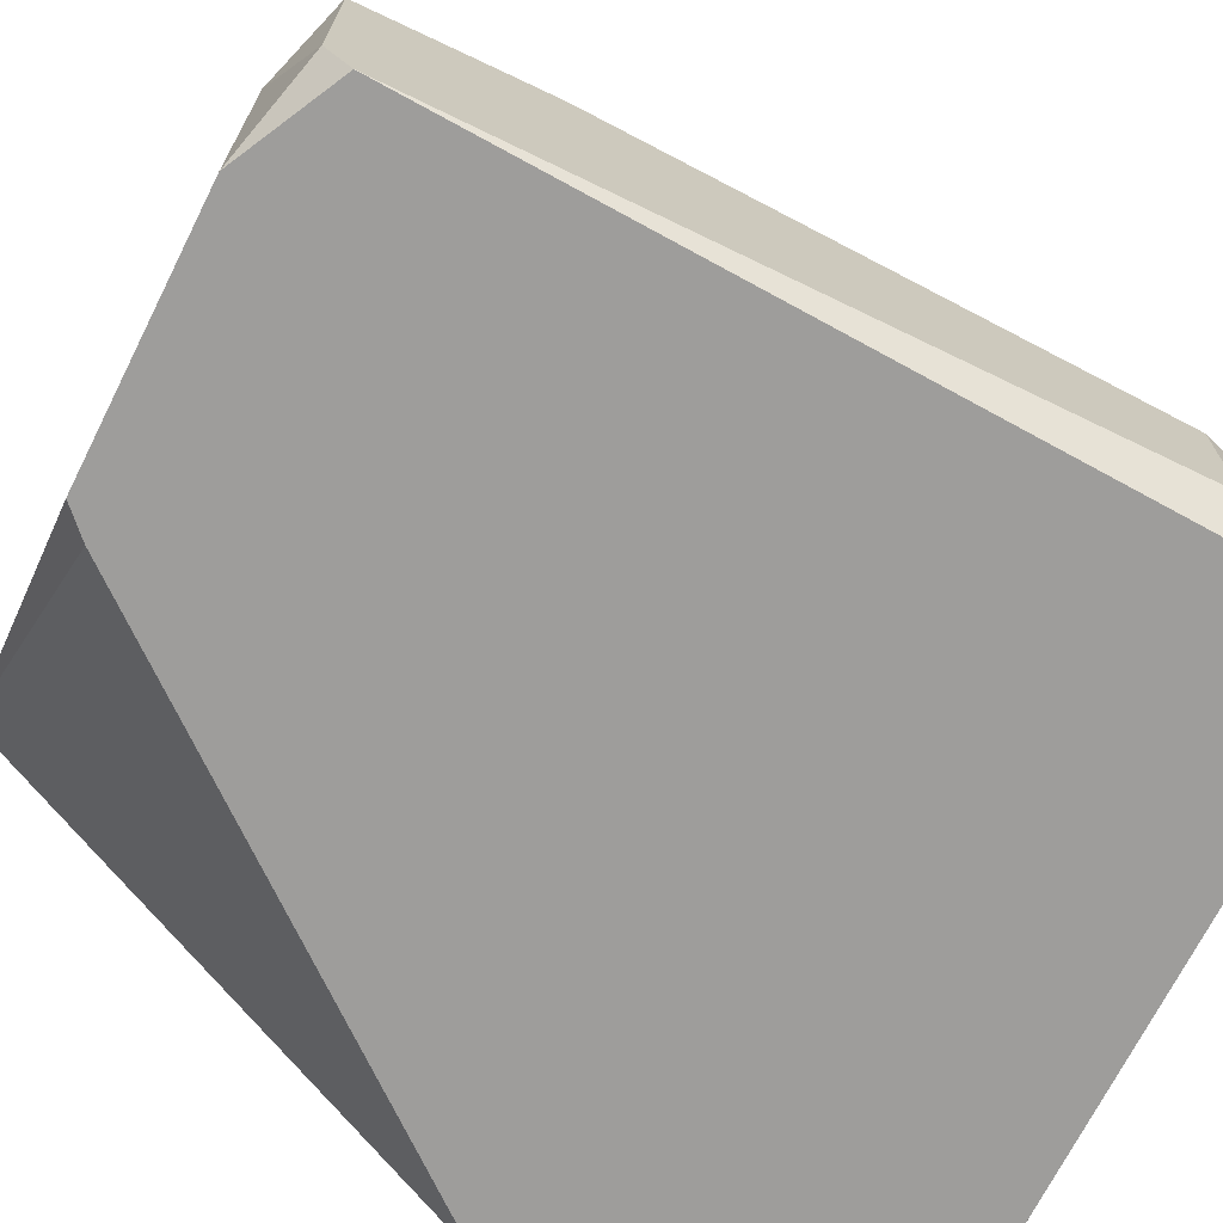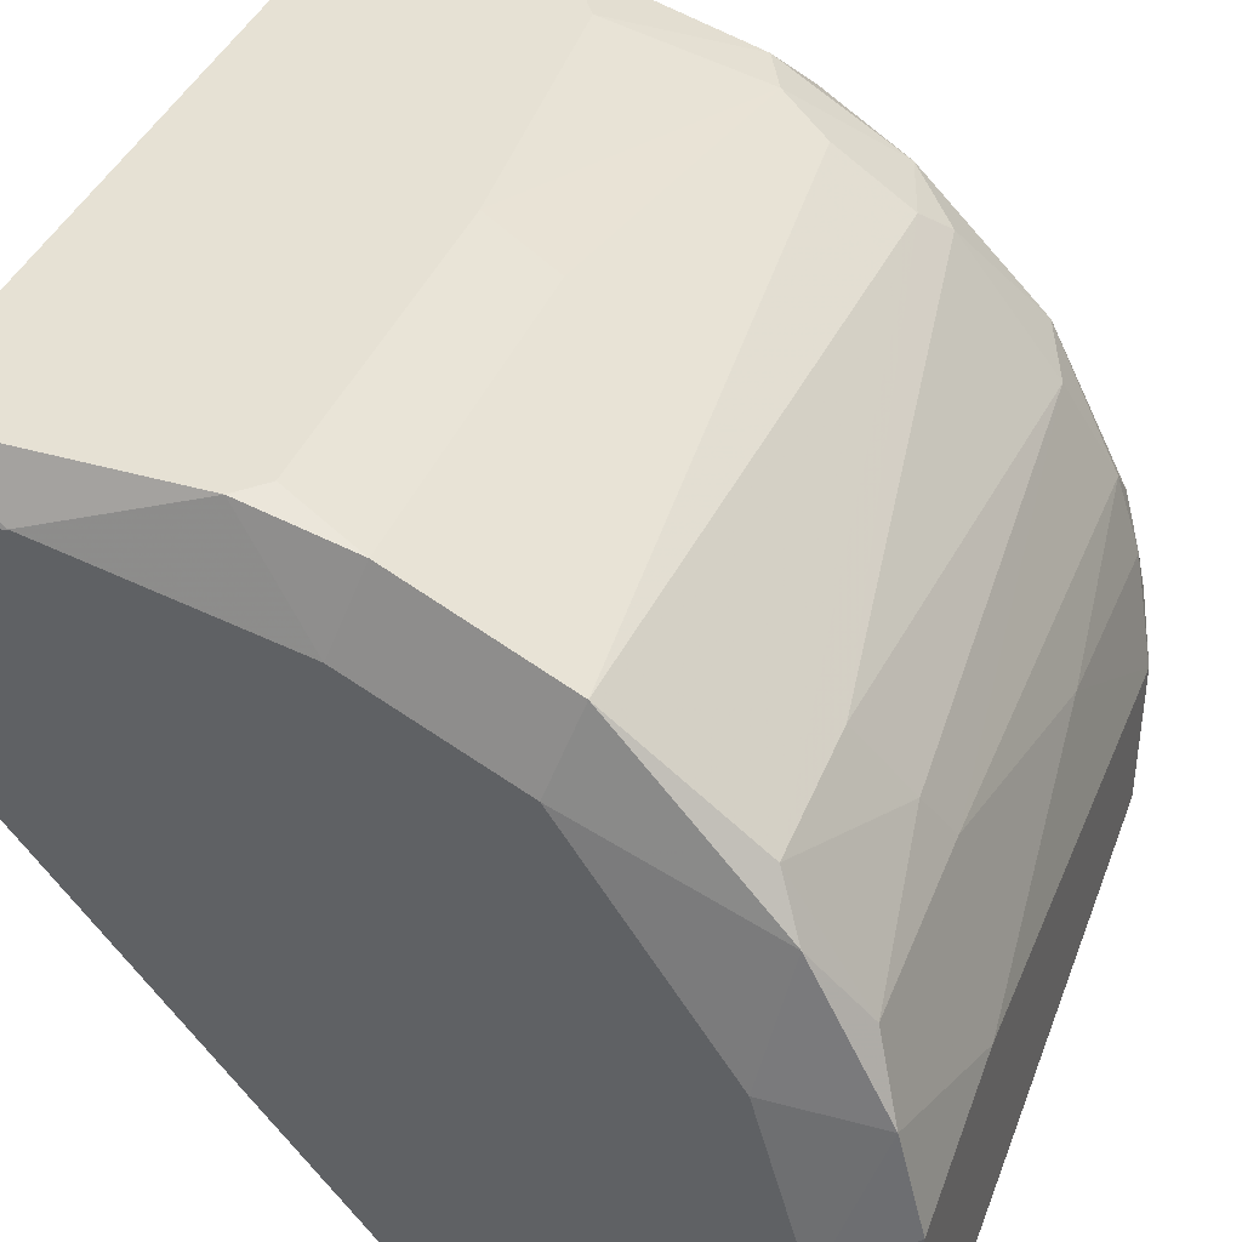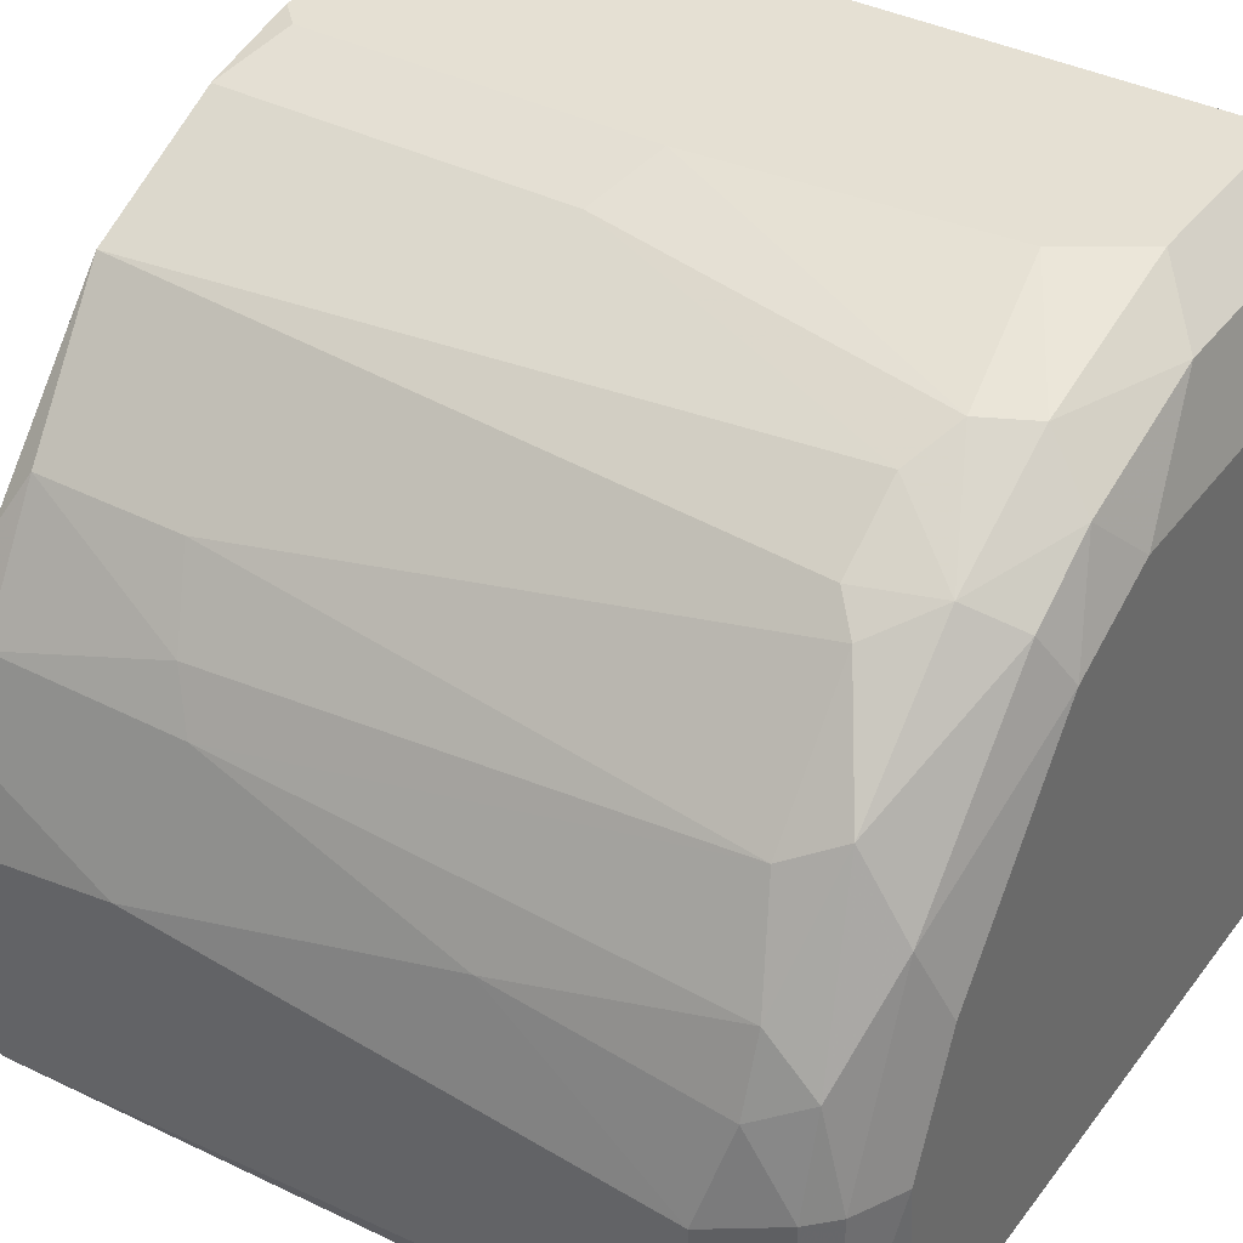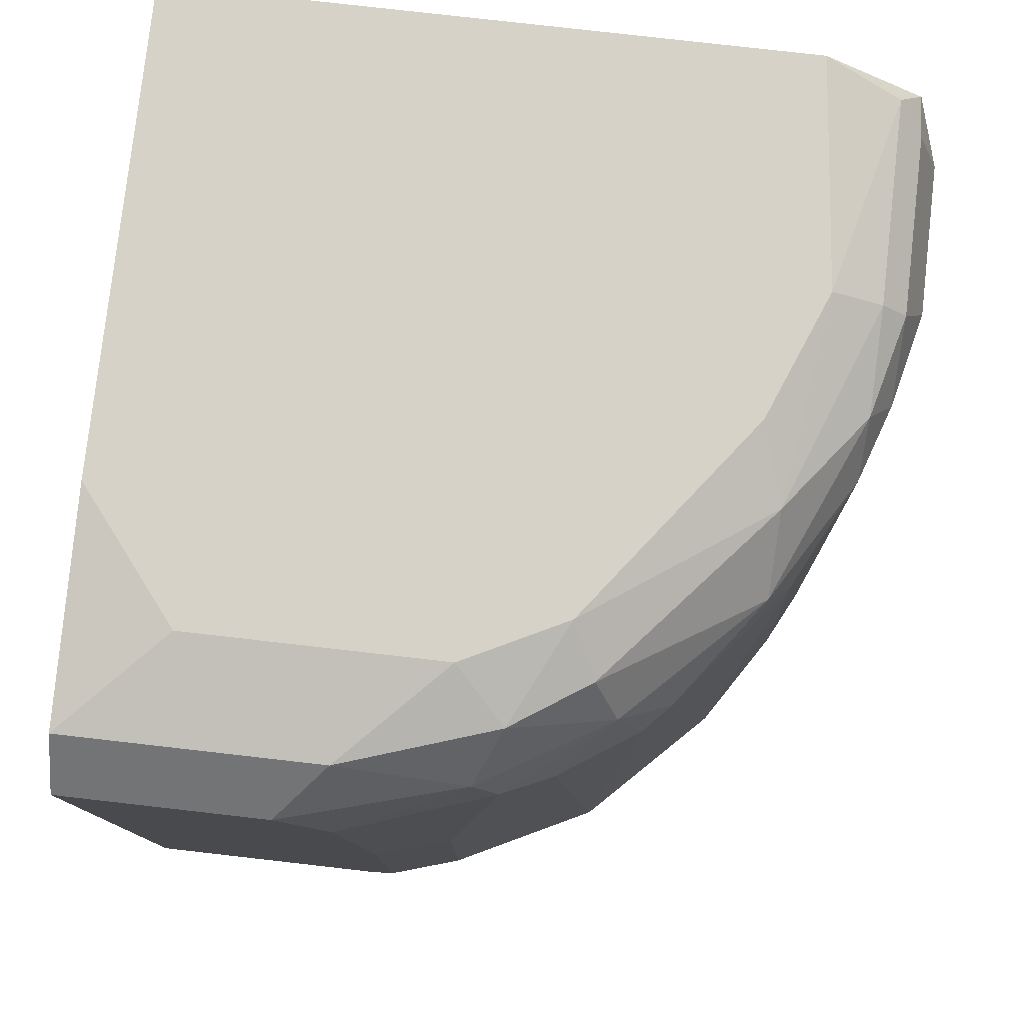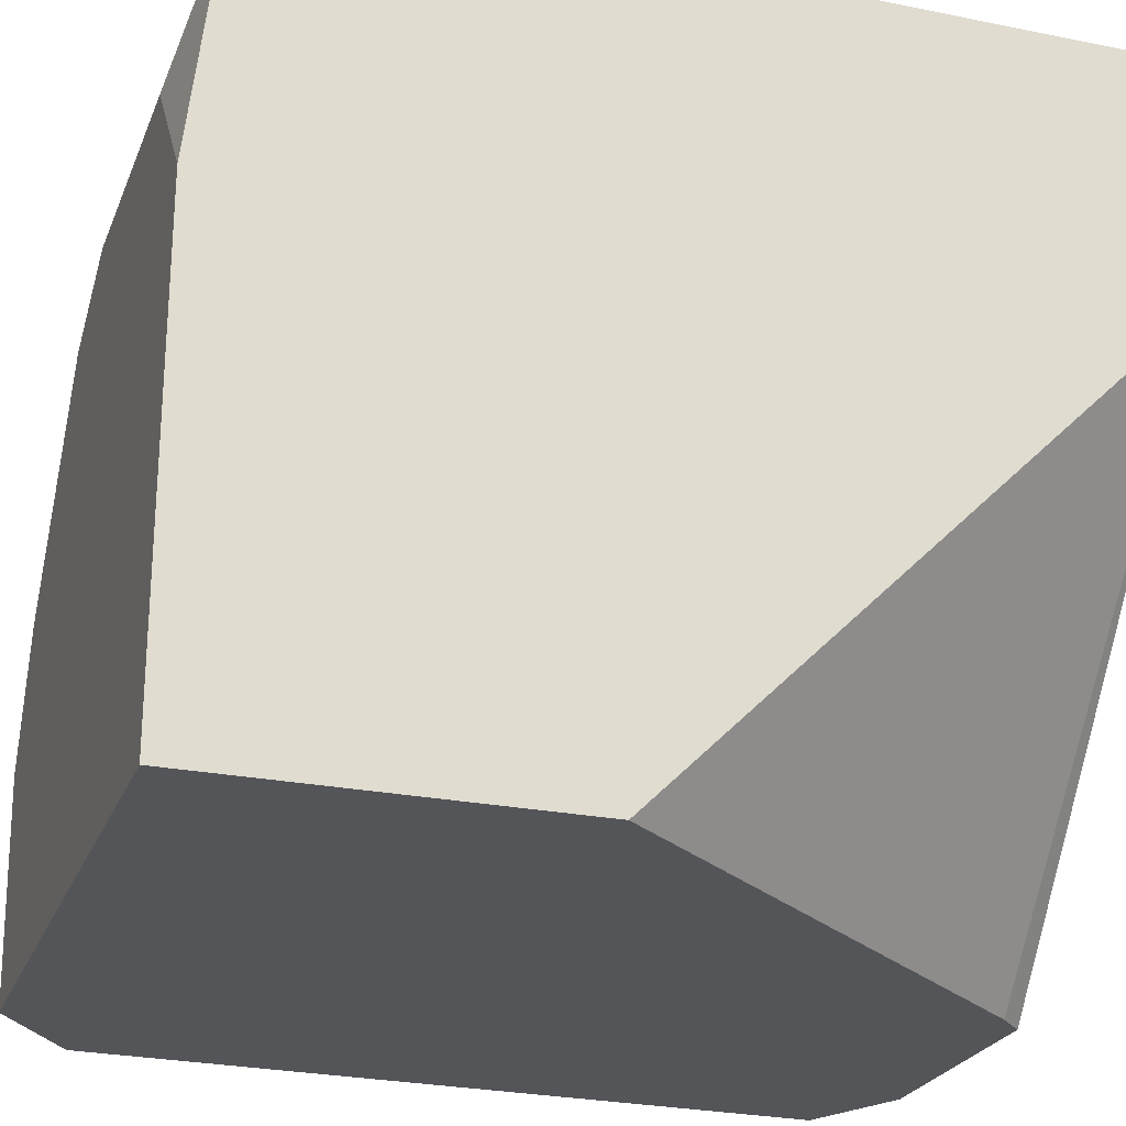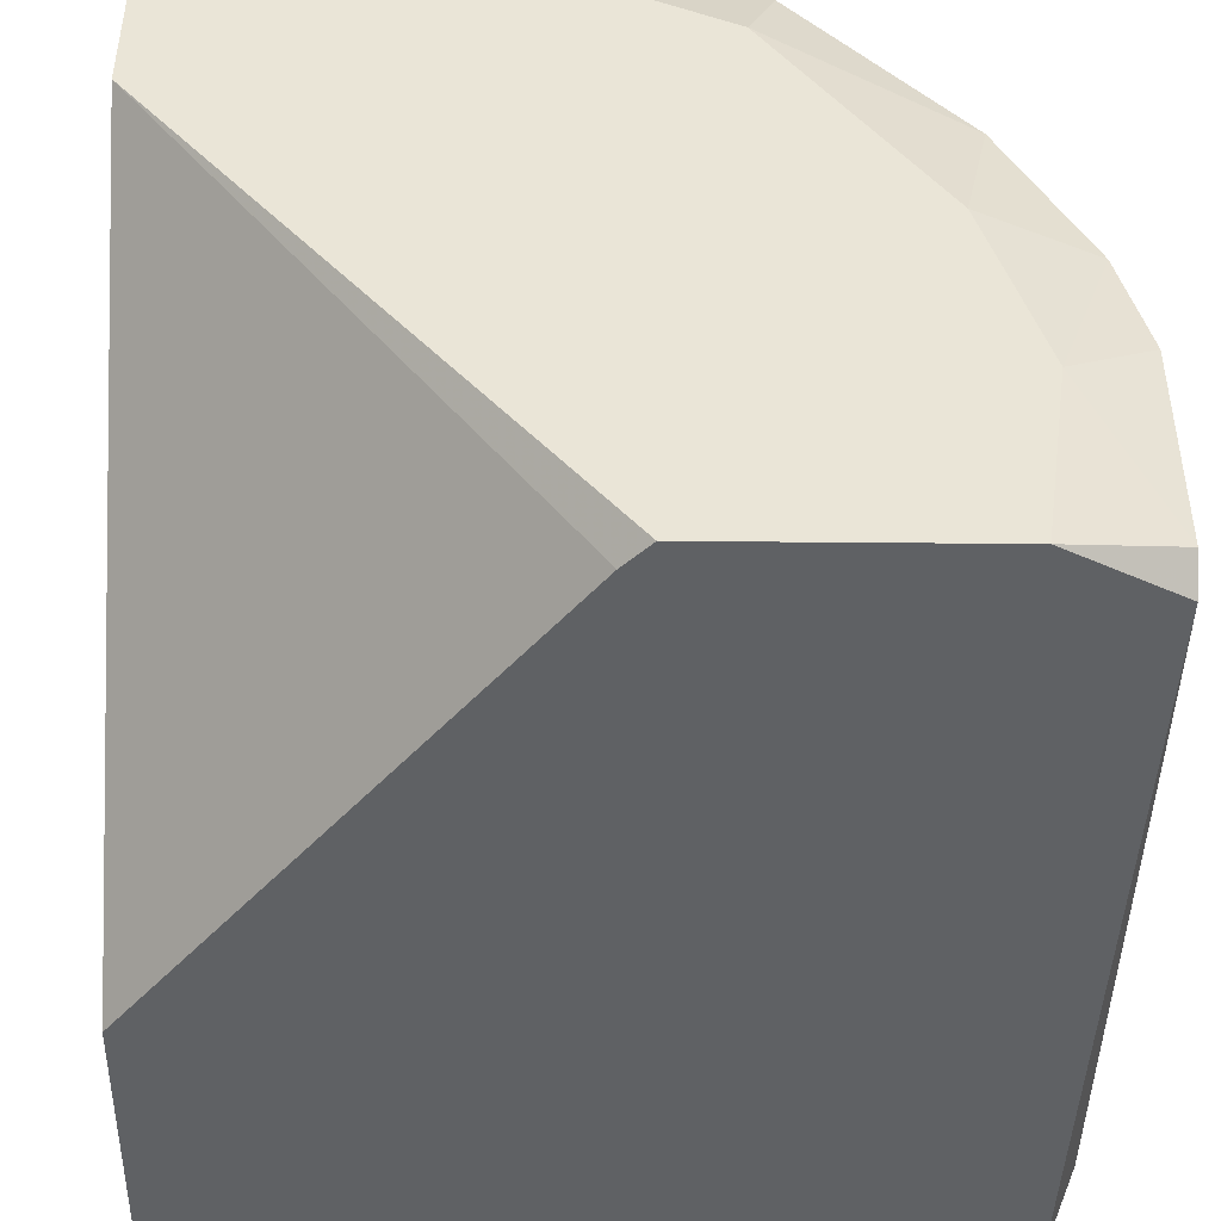
<metadata>
{"format":"obj","ext":"obj","renderer":"f3d","projection":"perspective","resolution":1024,"background":"white","views":[{"elev":-70.6,"azim":-116.7,"up":"+Y"},{"elev":39.1,"azim":-159.8,"up":"+Y"},{"elev":38.2,"azim":-57.0,"up":"+Y"},{"elev":78.6,"azim":-173.5,"up":"+Z"},{"elev":-24.7,"azim":71.7,"up":"+Y"},{"elev":-45.9,"azim":179.4,"up":"+Y"}]}
</metadata>
<code>
v -0.02818 0.002318 0.000865
v -0.01287 0.001093 0.02047
v -0.01287 -0.01054 0.02047
v -0.03063 -0.009315 0.01924
v -0.02267 -0.01054 -0.00036
v -0.01287 0.007834 0.000253
v -0.02206 0.006605 0.01863
v -0.03125 -0.01054 0.000865
v -0.01287 -0.01054 0.01189
v -0.03002 -0.001355 0.01801
v -0.01287 0.007834 0.01863
v -0.02145 0.007218 0.000253
v -0.01287 0.001705 -0.00036
v -0.02818 -0.01054 0.02047
v -0.03125 -0.00503 0.000253
v -0.02389 0.00293 0.02047
v -0.02573 0.004768 0.01679
v -0.02451 0.003543 -0.00036
v -0.019 0.007834 0.01679
v -0.03125 -0.005642 0.0174
v -0.02818 -0.000132 0.01985
v -0.02512 0.00538 0.000253
v -0.0288 -0.01054 -0.00036
v -0.01287 0.006605 0.01985
v -0.03002 -0.000745 0.000865
v -0.01961 0.007834 0.000865
v -0.0288 0.001093 0.0174
v -0.03063 -0.01054 0.01863
v -0.02267 0.006605 0.0174
v -0.01533 0.006605 -0.00036
v -0.019 0.006605 0.01985
v -0.03125 -0.009315 0.0174
v -0.0288 -0.00503 0.02047
v -0.03125 -0.004417 0.004541
v -0.02451 0.004155 0.01985
v -0.03063 -0.00503 0.01924
v -0.01533 0.004155 0.02047
v -0.02818 -0.001967 -0.00036
v -0.0288 0.001093 0.000253
v -0.02206 -0.01054 0.000253
v -0.02818 0.001705 0.01863
v -0.01777 0.007834 0.01863
v -0.03063 -0.00258 0.0125
v -0.02941 0.00048 0.005154
v -0.02635 0.004155 0.0174
v -0.01961 0.007834 0.009444
v -0.03125 -0.009928 0.000253
v -0.03002 -0.009928 0.01985
v -0.02512 0.004768 0.01863
v -0.02941 -0.006255 -0.00036
v -0.01287 0.005993 -0.00036
v -0.02389 0.005993 0.01679
v -0.02818 0.002318 0.004541
v -0.03002 -0.00258 0.01924
v -0.02145 0.004155 0.02047
v -0.02267 0.00538 0.01985
v -0.03063 -0.00258 0.000253
v -0.019 0.007834 0.000253
v -0.03063 -0.003192 0.01801
v -0.03002 -0.000745 0.005766
v -0.02084 0.00538 -0.00036
v -0.03002 -0.00503 0.01985
v -0.02145 0.007218 0.00883
v -0.02757 -0.001967 0.02047
f 21 33 64
f 2 3 6
f 5 3 8
f 3 5 9
f 6 3 9
f 2 6 11
f 6 9 13
f 3 2 14
f 8 3 14
f 14 2 16
f 13 5 18
f 11 6 19
f 15 8 20
f 1 17 22
f 12 18 22
f 5 8 23
f 18 5 23
f 2 11 24
f 19 6 26
f 8 14 28
f 7 19 29
f 13 18 30
f 24 11 31
f 4 20 32
f 20 8 32
f 8 28 32
f 28 4 32
f 14 16 33
f 15 20 34
f 21 16 35
f 20 4 36
f 16 2 37
f 2 24 37
f 24 31 37
f 18 23 38
f 1 22 39
f 22 18 39
f 25 1 39
f 18 38 39
f 9 5 40
f 5 13 40
f 13 9 40
f 27 10 41
f 21 35 41
f 11 19 42
f 19 7 42
f 7 31 42
f 31 11 42
f 34 20 43
f 1 25 44
f 27 41 45
f 26 12 46
f 19 26 46
f 29 19 46
f 8 15 47
f 23 8 47
f 28 14 48
f 4 28 48
f 14 33 48
f 36 4 48
f 7 29 49
f 41 35 49
f 17 45 49
f 45 41 49
f 38 23 50
f 47 15 50
f 23 47 50
f 6 13 51
f 30 6 51
f 13 30 51
f 22 17 52
f 49 29 52
f 17 49 52
f 17 1 53
f 1 44 53
f 44 27 53
f 45 17 53
f 27 45 53
f 41 10 54
f 21 41 54
f 16 37 55
f 37 31 55
f 31 7 56
f 35 16 56
f 7 49 56
f 49 35 56
f 16 55 56
f 55 31 56
f 15 34 57
f 34 25 57
f 25 39 57
f 39 38 57
f 50 15 57
f 38 50 57
f 26 6 58
f 12 26 58
f 6 30 58
f 20 36 59
f 10 43 59
f 43 20 59
f 54 10 59
f 36 54 59
f 10 27 60
f 25 34 60
f 43 10 60
f 34 43 60
f 44 25 60
f 27 44 60
f 18 12 61
f 30 18 61
f 12 58 61
f 58 30 61
f 33 21 62
f 48 33 62
f 36 48 62
f 21 54 62
f 54 36 62
f 12 22 63
f 46 12 63
f 29 46 63
f 22 52 63
f 52 29 63
f 16 21 64
f 33 16 64

</code>
